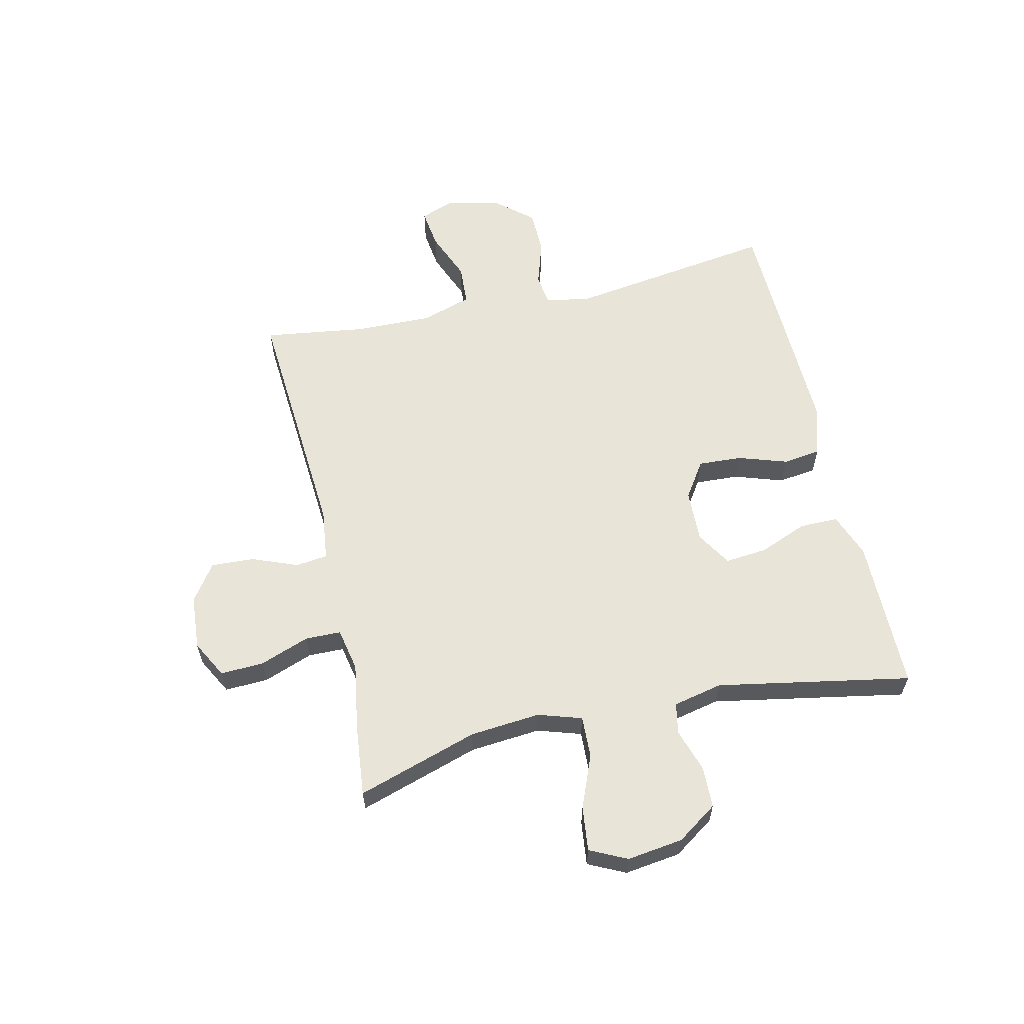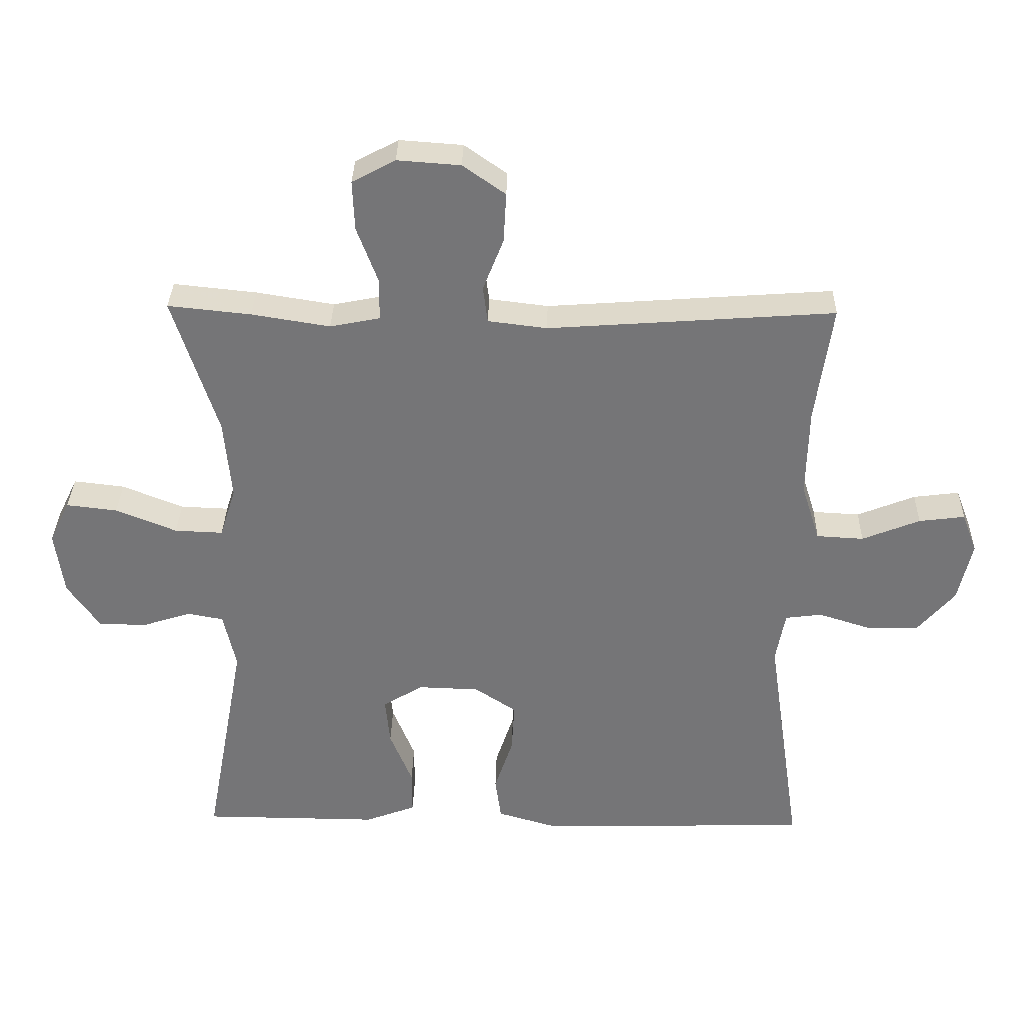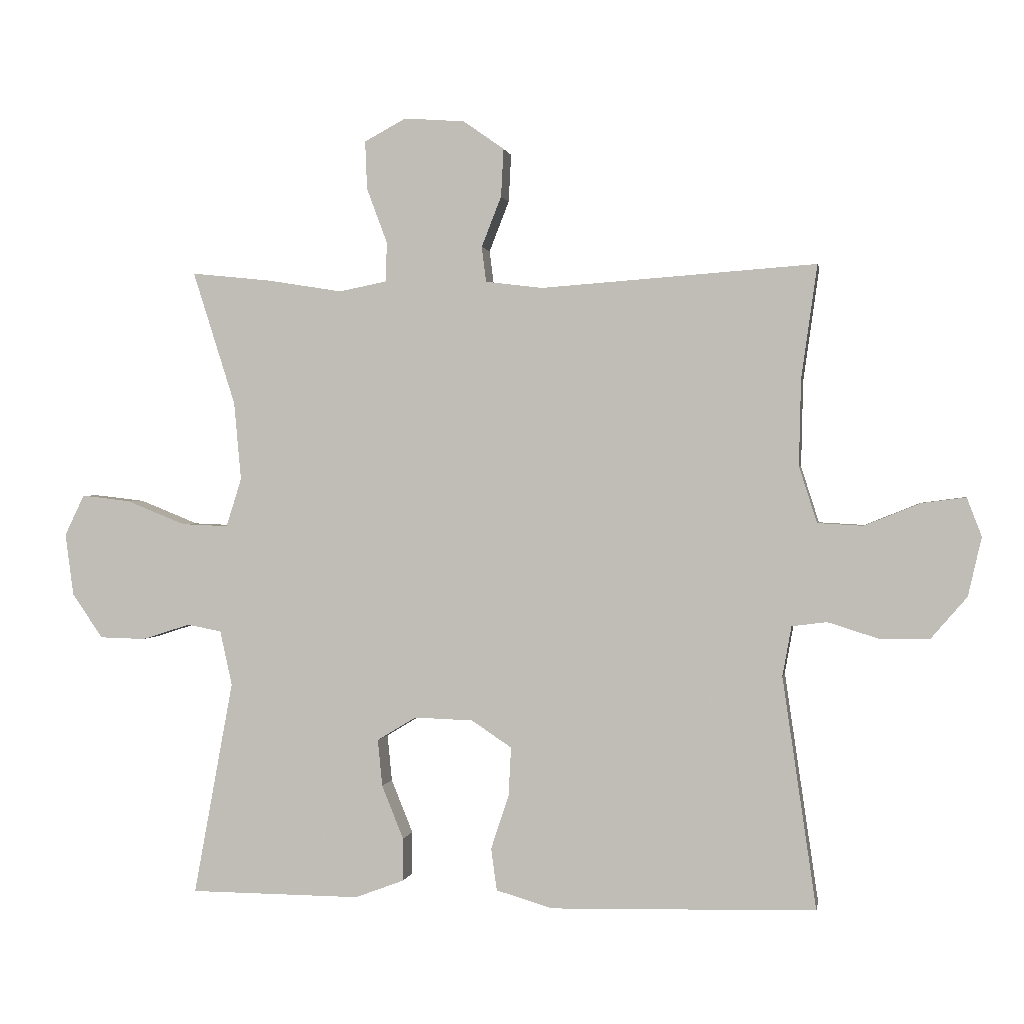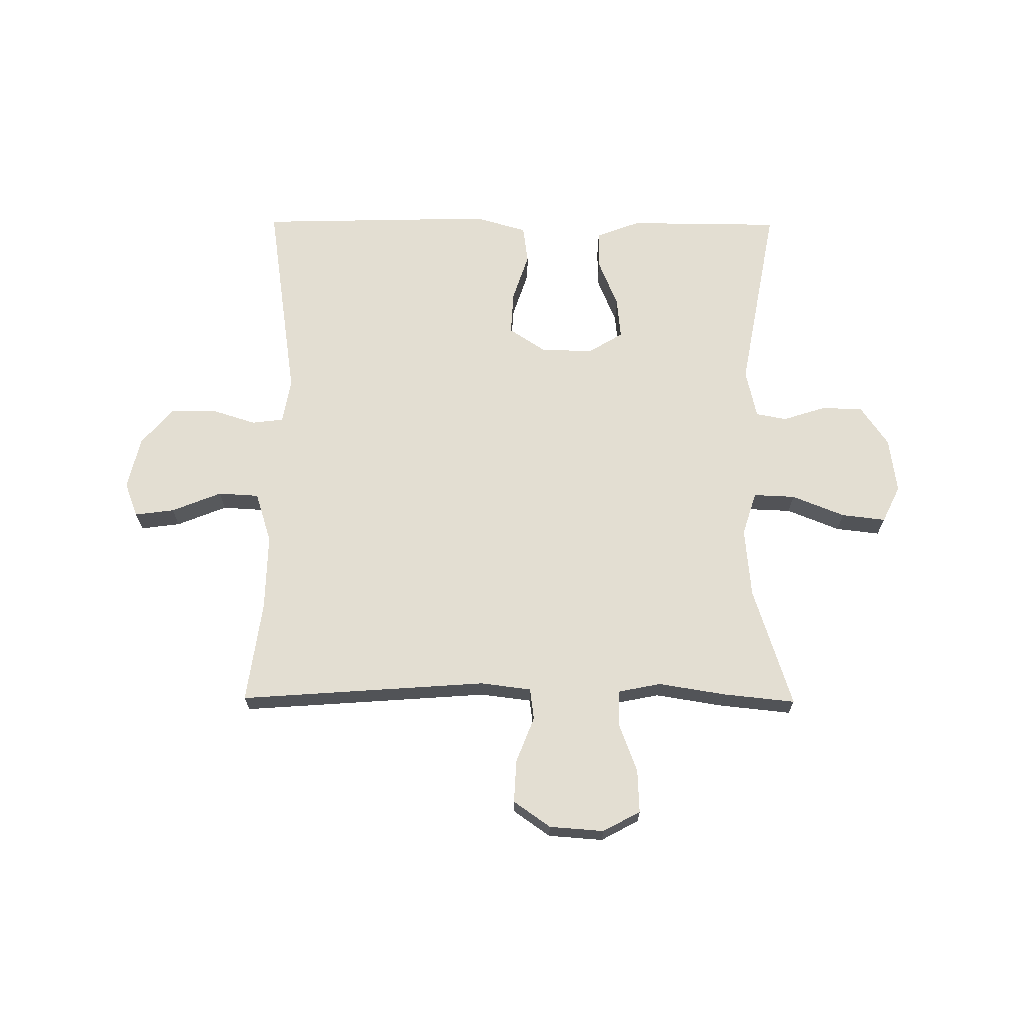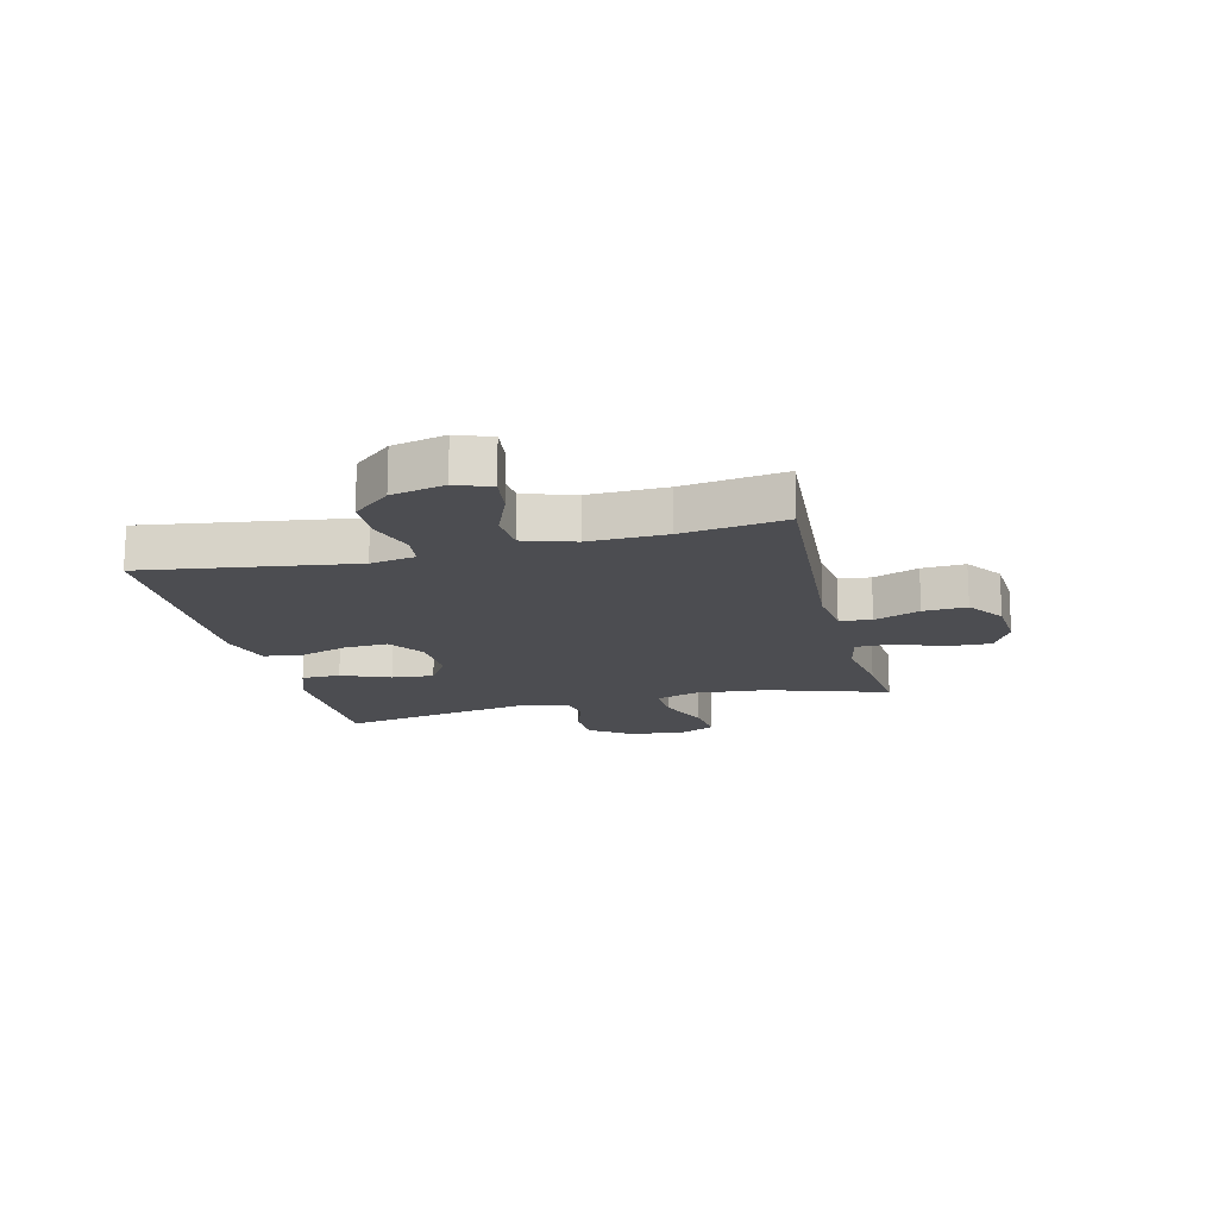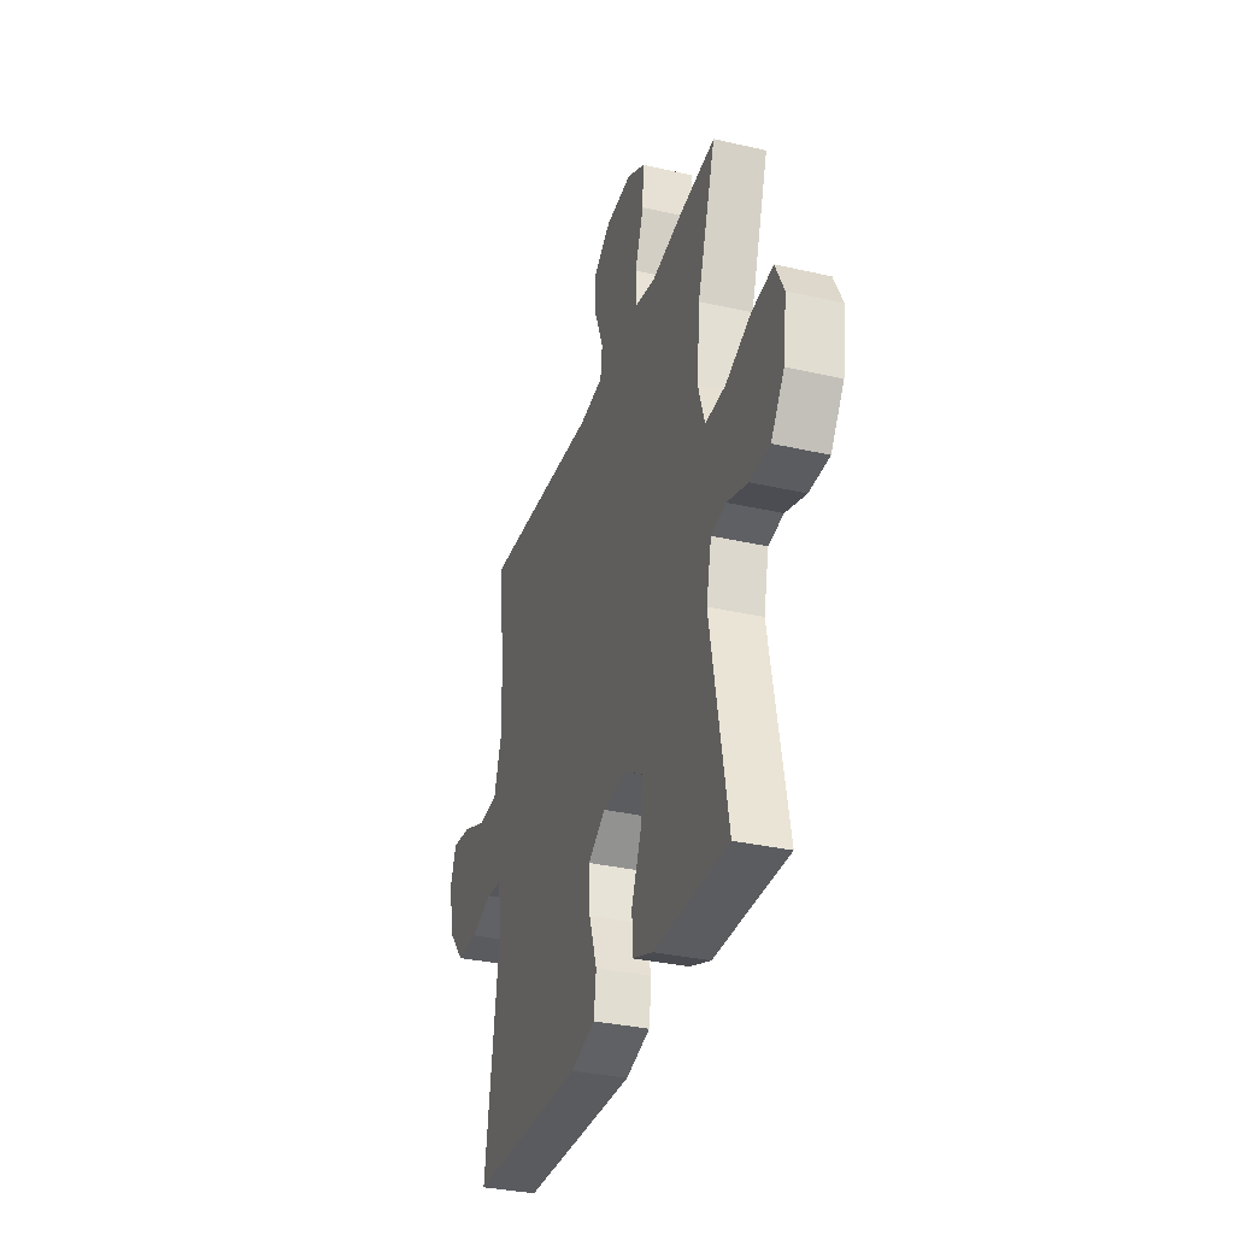
<metadata>
{"format":"obj","ext":"obj","renderer":"f3d","projection":"perspective","resolution":1024,"background":"white","views":[{"elev":60.0,"azim":77.2,"up":"+Y"},{"elev":33.3,"azim":-178.7,"up":"+Z"},{"elev":0.8,"azim":-170.2,"up":"+Z"},{"elev":67.6,"azim":0.4,"up":"+Y"},{"elev":-16.2,"azim":-76.1,"up":"+Y"},{"elev":-33.5,"azim":72.6,"up":"+Z"}]}
</metadata>
<code>
v 0.5 0.07 -0.5
v 0.354 0.07 -0.501
v 0.232 0.07 -0.502
v 0.155 0.07 -0.473
v 0.155 0.07 -0.406
v 0.189 0.07 -0.322
v 0.196 0.07 -0.249
v 0.135 0.07 -0.212
v 0.043 0.07 -0.215
v -0.02 0.07 -0.257
v -0.016 0.07 -0.333
v 0.012 0.07 -0.418
v 0.003 0.07 -0.484
v -0.086 0.07 -0.51
v -0.22 0.07 -0.507
v -0.5 0.07 -0.5
v -0.447 0.07 -0.138
v -0.461 0.07 -0.06
v -0.516 0.07 -0.053
v -0.595 0.07 -0.078
v -0.673 0.07 -0.077
v -0.729 0.07 -0.012
v -0.75 0.07 0.08
v -0.727 0.07 0.14
v -0.658 0.07 0.131
v -0.571 0.07 0.096
v -0.5 0.07 0.1
v -0.472 0.07 0.188
v -0.475 0.07 0.322
v -0.5 0.07 0.5
v -0.069 0.07 0.469
v 0.02 0.07 0.48
v 0.027 0.07 0.535
v -0.004 0.07 0.614
v -0.008 0.07 0.689
v 0.056 0.07 0.734
v 0.151 0.07 0.741
v 0.216 0.07 0.706
v 0.213 0.07 0.631
v 0.181 0.07 0.545
v 0.182 0.07 0.483
v 0.257 0.07 0.468
v 0.375 0.07 0.487
v 0.5 0.07 0.5
v 0.433 0.07 0.29
v 0.422 0.07 0.168
v 0.446 0.07 0.092
v 0.519 0.07 0.095
v 0.611 0.07 0.132
v 0.688 0.07 0.141
v 0.719 0.07 0.077
v 0.706 0.07 -0.02
v 0.658 0.07 -0.09
v 0.586 0.07 -0.092
v 0.511 0.07 -0.068
v 0.457 0.07 -0.078
v 0.438 0.07 -0.164
v 0.5 0 -0.5
v 0.354 0 -0.501
v 0.232 0 -0.502
v 0.155 0 -0.473
v 0.155 0 -0.406
v 0.189 0 -0.322
v 0.196 0 -0.249
v 0.135 0 -0.212
v 0.043 0 -0.215
v -0.02 0 -0.257
v -0.016 0 -0.333
v 0.012 0 -0.418
v 0.003 0 -0.484
v -0.086 0 -0.51
v -0.22 0 -0.507
v -0.5 0 -0.5
v -0.447 0 -0.138
v -0.461 0 -0.06
v -0.516 0 -0.053
v -0.595 0 -0.078
v -0.673 0 -0.077
v -0.729 0 -0.012
v -0.75 0 0.08
v -0.727 0 0.14
v -0.658 0 0.131
v -0.571 0 0.096
v -0.5 0 0.1
v -0.472 0 0.188
v -0.475 0 0.322
v -0.5 0 0.5
v -0.069 0 0.469
v 0.02 0 0.48
v 0.027 0 0.535
v -0.004 0 0.614
v -0.008 0 0.689
v 0.056 0 0.734
v 0.151 0 0.741
v 0.216 0 0.706
v 0.213 0 0.631
v 0.181 0 0.545
v 0.182 0 0.483
v 0.257 0 0.468
v 0.375 0 0.487
v 0.5 0 0.5
v 0.433 0 0.29
v 0.422 0 0.168
v 0.446 0 0.092
v 0.519 0 0.095
v 0.611 0 0.132
v 0.688 0 0.141
v 0.719 0 0.077
v 0.706 0 -0.02
v 0.658 0 -0.09
v 0.586 0 -0.092
v 0.511 0 -0.068
v 0.457 0 -0.078
v 0.438 0 -0.164
f 52 53 54 55
f 52 55 56
f 51 52 56
f 48 49 50 51
f 47 48 51 56
f 46 47 56 57
f 42 43 44 45
f 41 42 45 46
f 37 38 39 40
f 37 40 41
f 36 37 41
f 33 34 35 36
f 32 33 36 41
f 31 32 41 46
f 29 30 31 46
f 23 24 25 26
f 23 26 27
f 22 23 27
f 19 20 21 22
f 18 19 22 27
f 14 15 16 17
f 14 17 18
f 11 12 13 14
f 10 11 14 18
f 9 10 18 27
f 3 4 5 6
f 2 3 6 7
f 57 1 2 7
f 28 29 46 57
f 28 57 7 8
f 8 9 27 28
f 112 111 110 109
f 113 112 109
f 113 109 108
f 108 107 106 105
f 113 108 105 104
f 114 113 104 103
f 102 101 100 99
f 103 102 99 98
f 97 96 95 94
f 98 97 94
f 98 94 93
f 93 92 91 90
f 98 93 90 89
f 103 98 89 88
f 103 88 87 86
f 83 82 81 80
f 84 83 80
f 84 80 79
f 79 78 77 76
f 84 79 76 75
f 74 73 72 71
f 75 74 71
f 71 70 69 68
f 75 71 68 67
f 84 75 67 66
f 63 62 61 60
f 64 63 60 59
f 64 59 58 114
f 114 103 86 85
f 65 64 114 85
f 85 84 66 65
f 1 58 59 2
f 2 59 60 3
f 3 60 61 4
f 4 61 62 5
f 5 62 63 6
f 6 63 64 7
f 7 64 65 8
f 8 65 66 9
f 9 66 67 10
f 10 67 68 11
f 11 68 69 12
f 12 69 70 13
f 13 70 71 14
f 14 71 72 15
f 15 72 73 16
f 16 73 74 17
f 17 74 75 18
f 18 75 76 19
f 19 76 77 20
f 20 77 78 21
f 21 78 79 22
f 22 79 80 23
f 23 80 81 24
f 24 81 82 25
f 25 82 83 26
f 26 83 84 27
f 27 84 85 28
f 28 85 86 29
f 29 86 87 30
f 30 87 88 31
f 31 88 89 32
f 32 89 90 33
f 33 90 91 34
f 34 91 92 35
f 35 92 93 36
f 36 93 94 37
f 37 94 95 38
f 38 95 96 39
f 39 96 97 40
f 40 97 98 41
f 41 98 99 42
f 42 99 100 43
f 43 100 101 44
f 44 101 102 45
f 45 102 103 46
f 46 103 104 47
f 47 104 105 48
f 48 105 106 49
f 49 106 107 50
f 50 107 108 51
f 51 108 109 52
f 52 109 110 53
f 53 110 111 54
f 54 111 112 55
f 55 112 113 56
f 56 113 114 57
f 57 114 58 1

</code>
